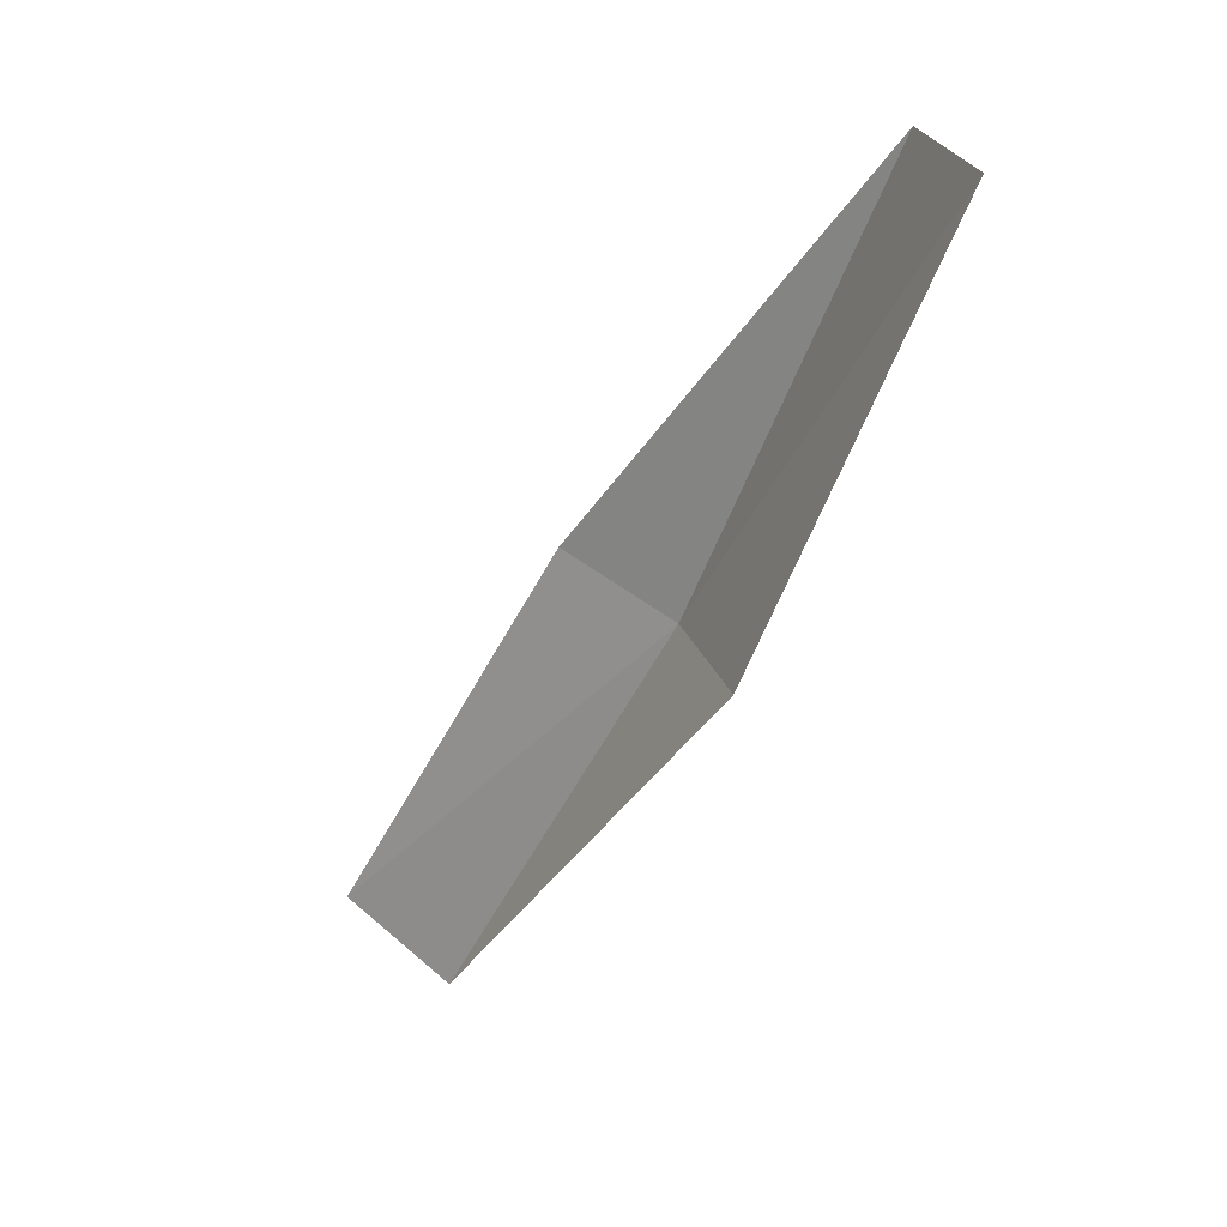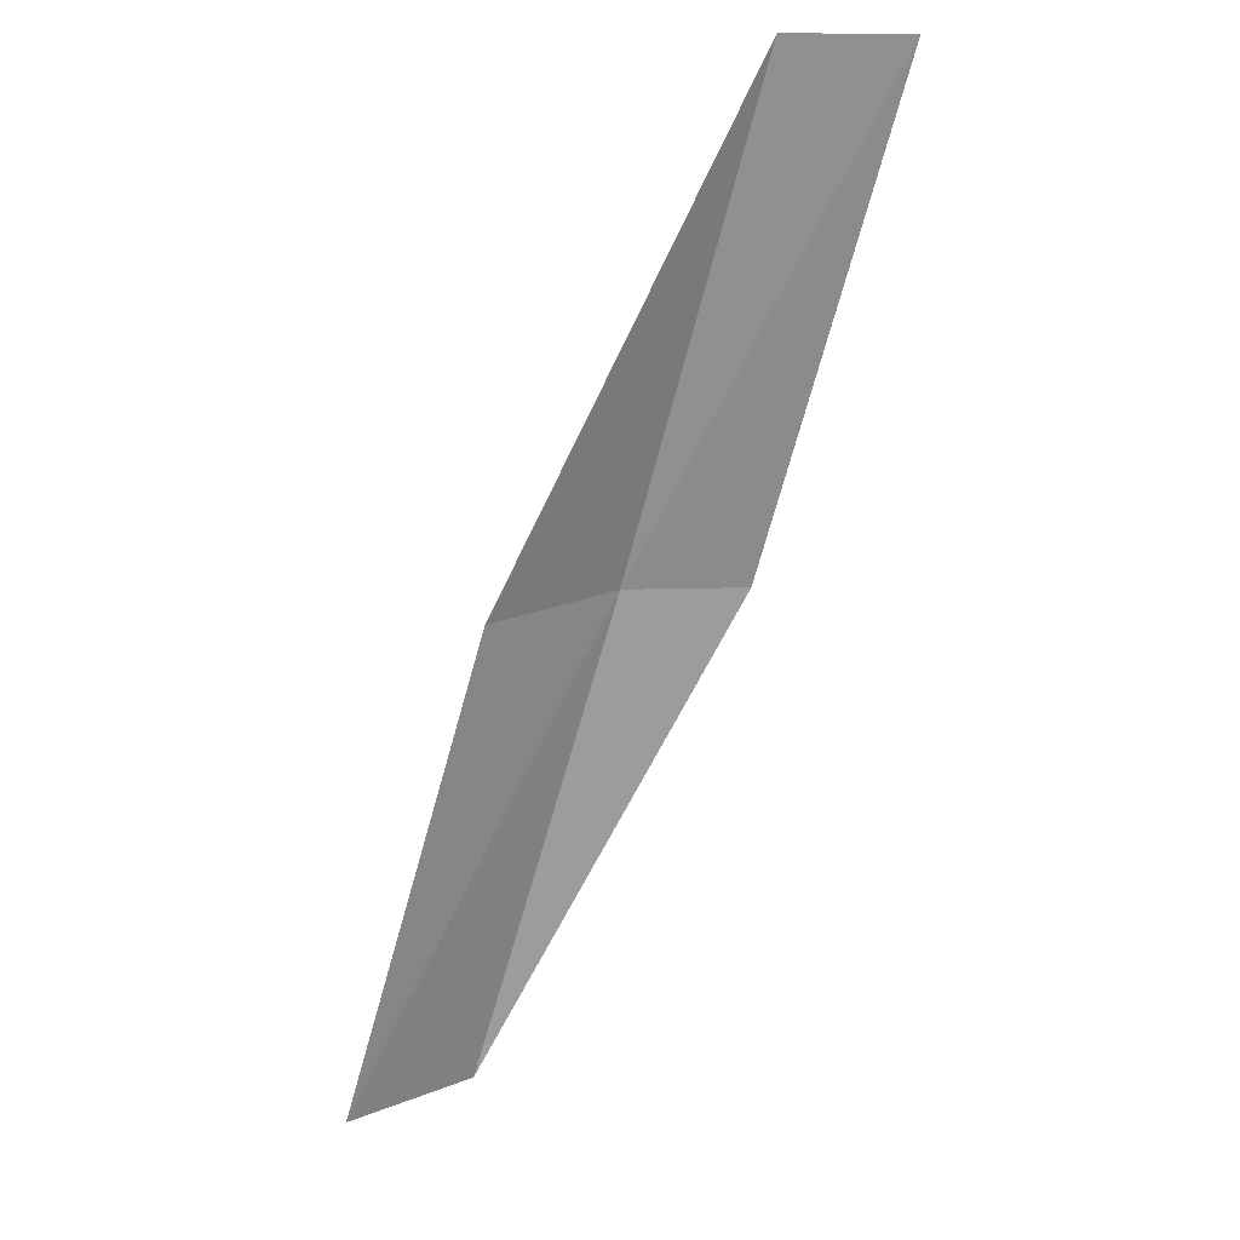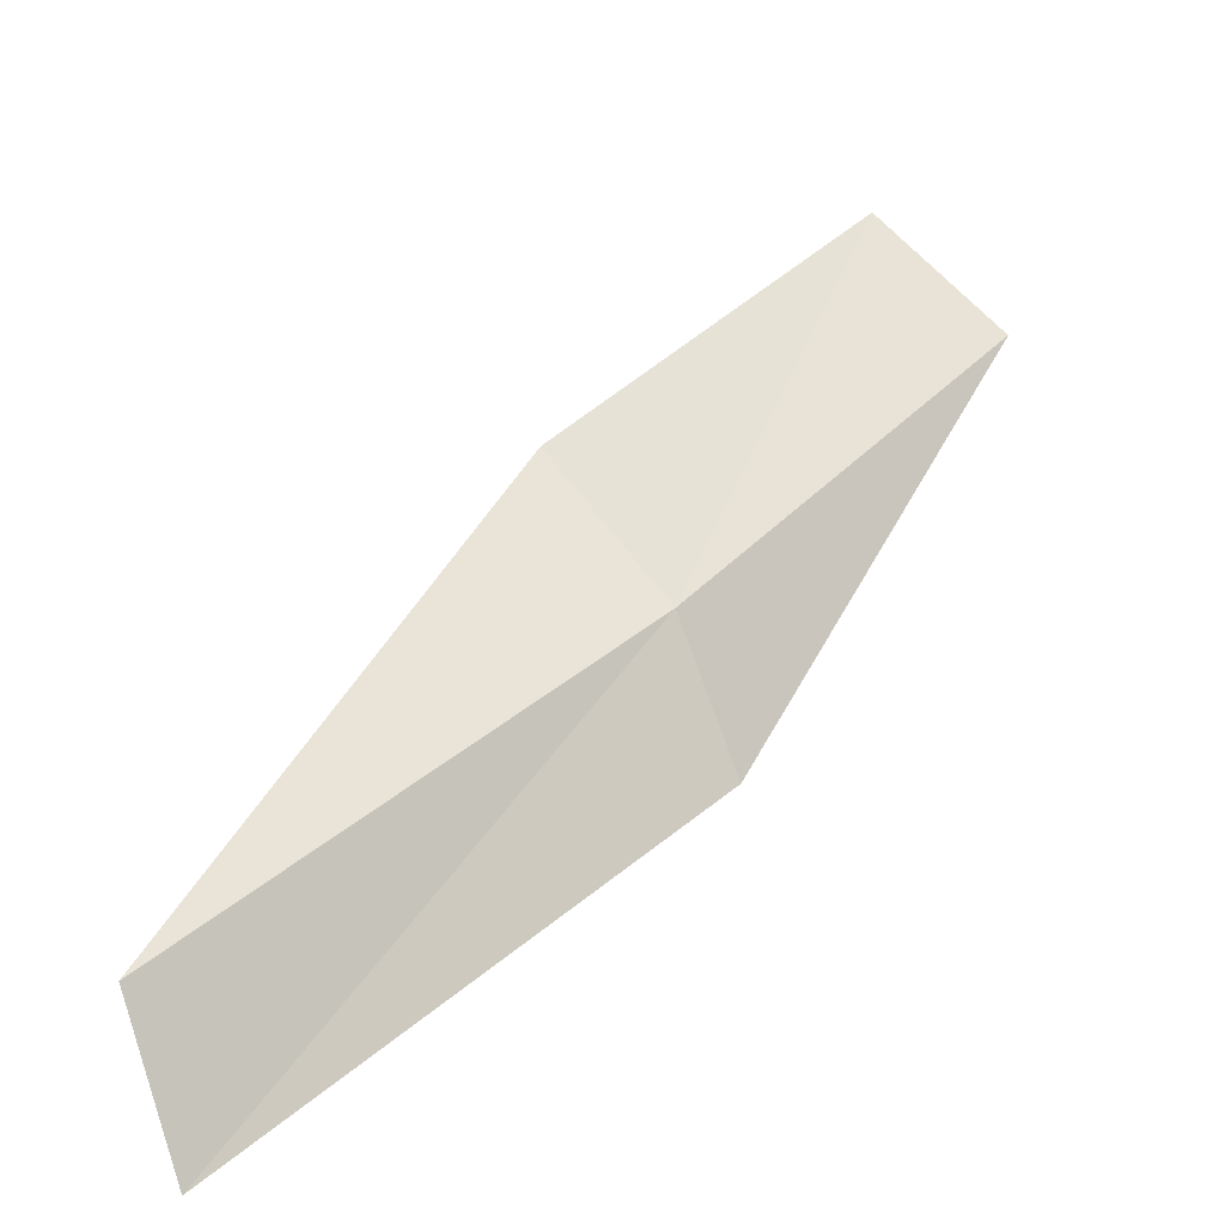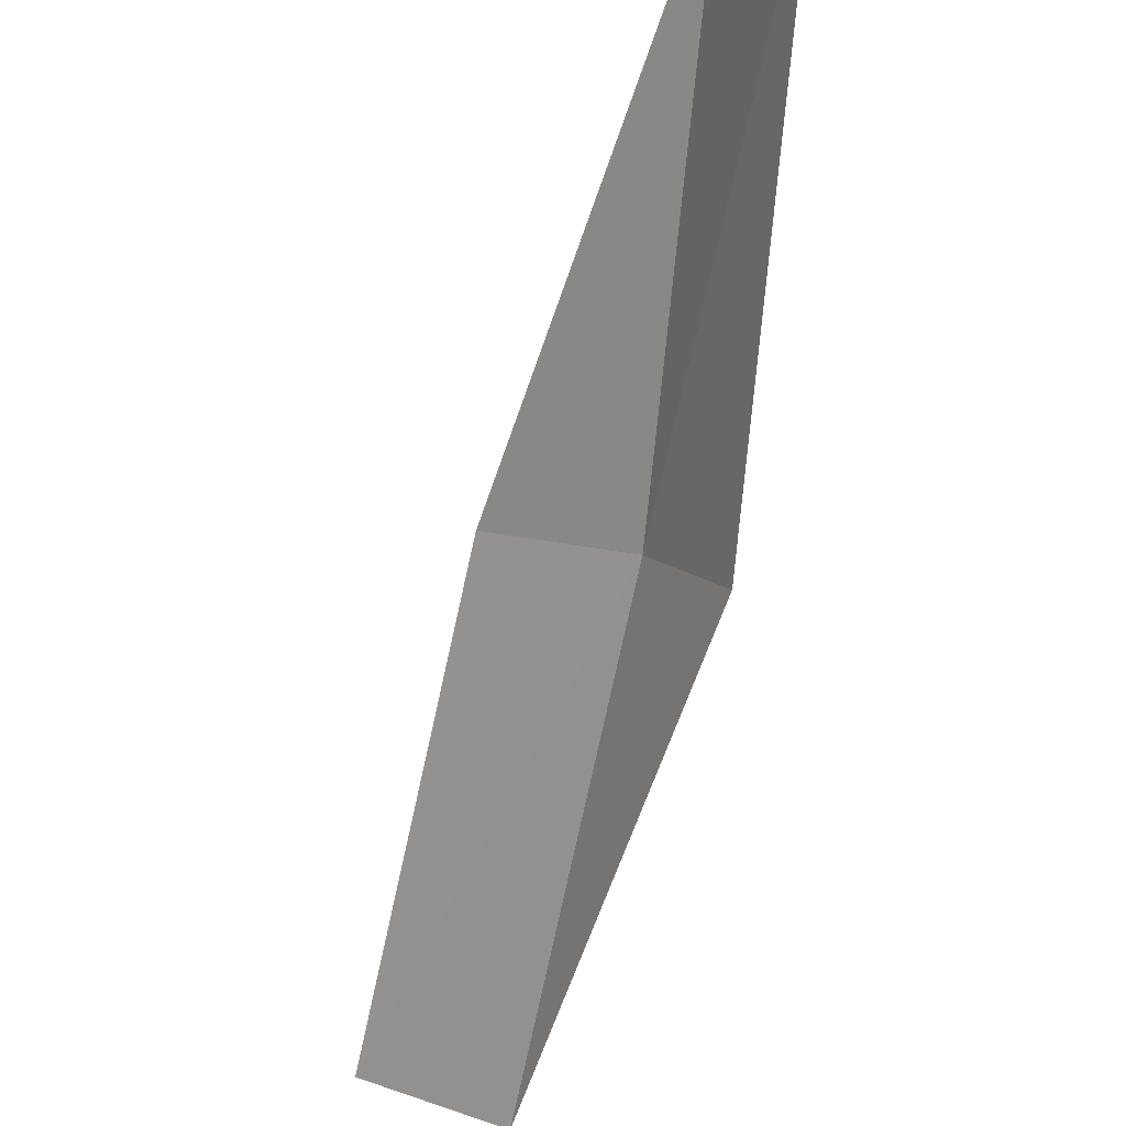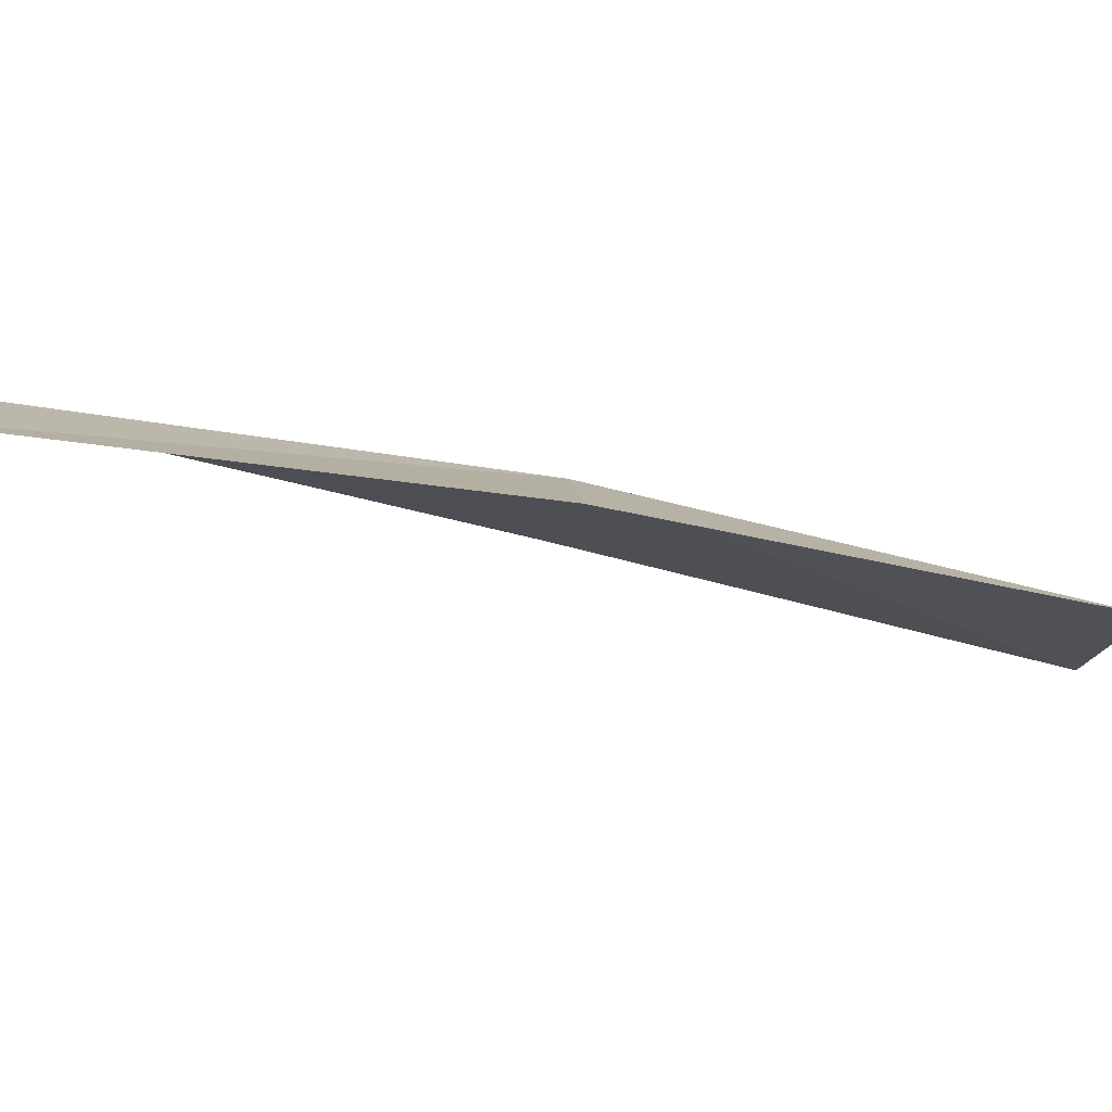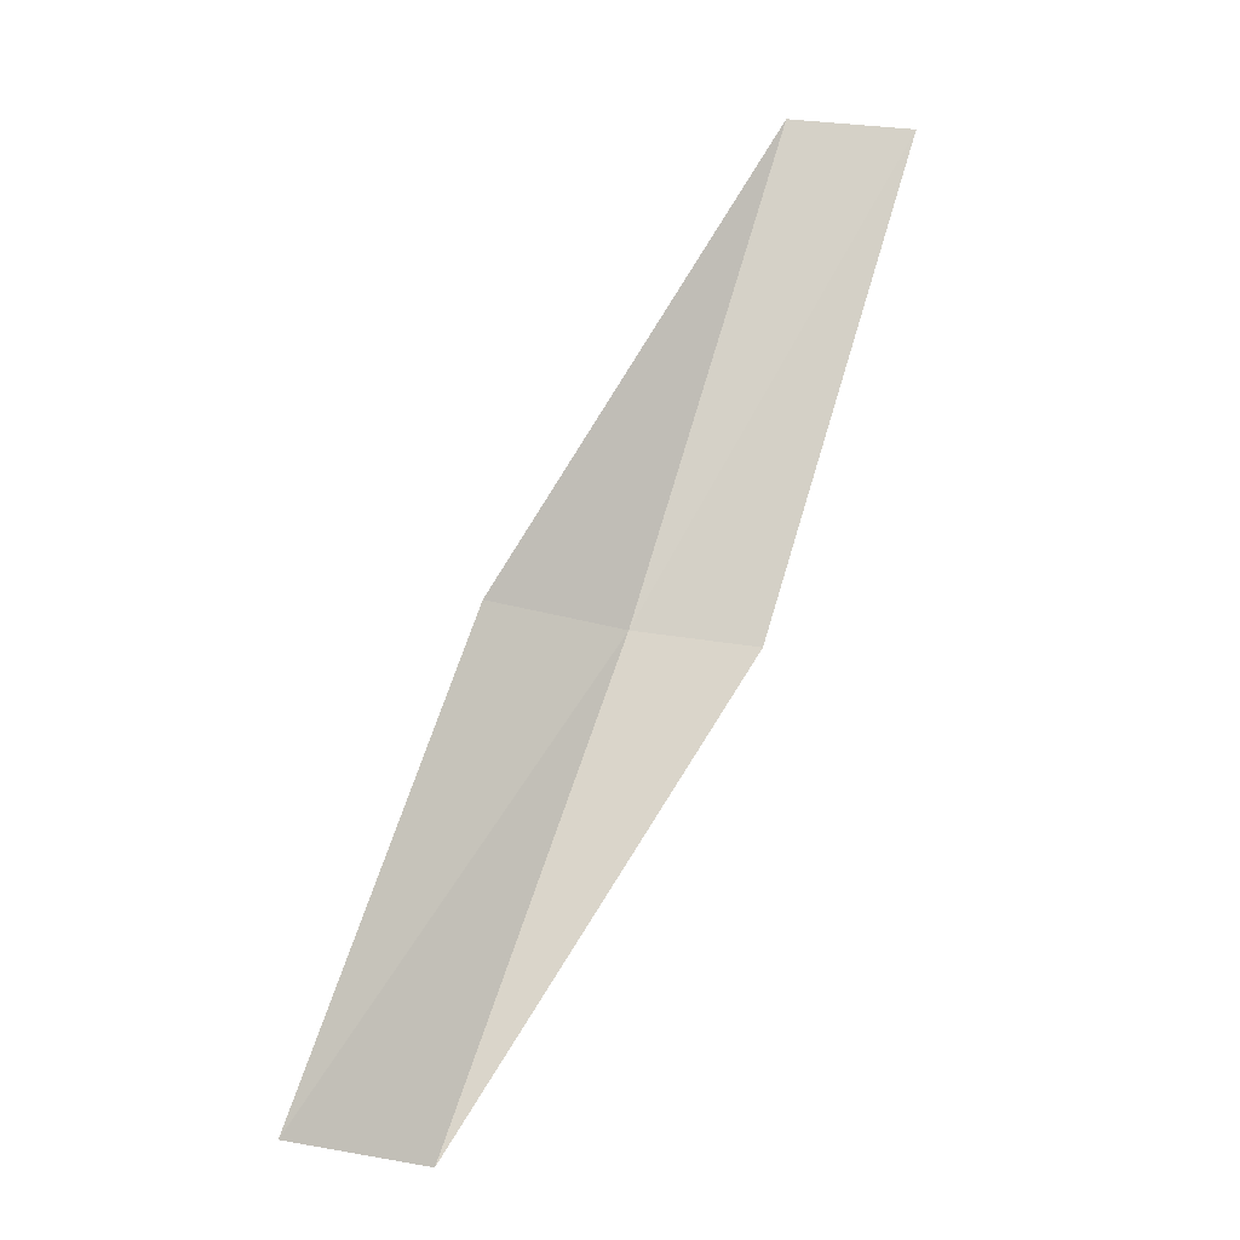
<metadata>
{"format":"obj","ext":"obj","renderer":"f3d","projection":"perspective","resolution":1024,"background":"white","views":[{"elev":23.7,"azim":-173.1,"up":"+Y"},{"elev":40.7,"azim":107.7,"up":"+Y"},{"elev":19.7,"azim":-120.1,"up":"+Z"},{"elev":-76.4,"azim":-163.7,"up":"+Z"},{"elev":-51.6,"azim":-84.4,"up":"+Z"},{"elev":5.3,"azim":115.2,"up":"+Y"}]}
</metadata>
<code>
v -21.92 -6.199 17.27
v -22.78 -4.034 16.92
v -23.02 -4.078 16.41
v -22.18 -6.274 16.78
v -21.36 -6.043 17.66
v -20.84 -8.228 17.61
v -20.29 -8.01 17.97
f 1 3 2
f 1 4 3
f 1 2 5
f 1 6 4
f 1 5 7
f 1 7 6

</code>
